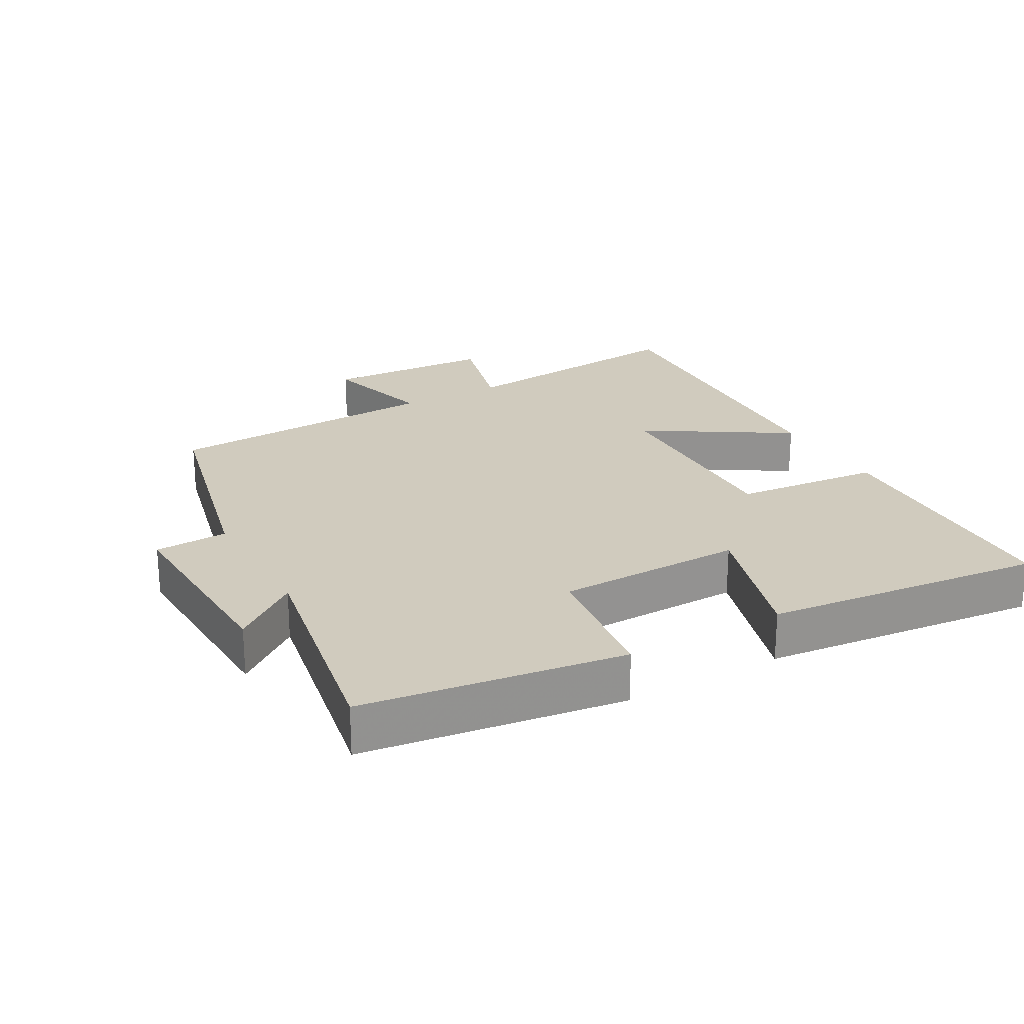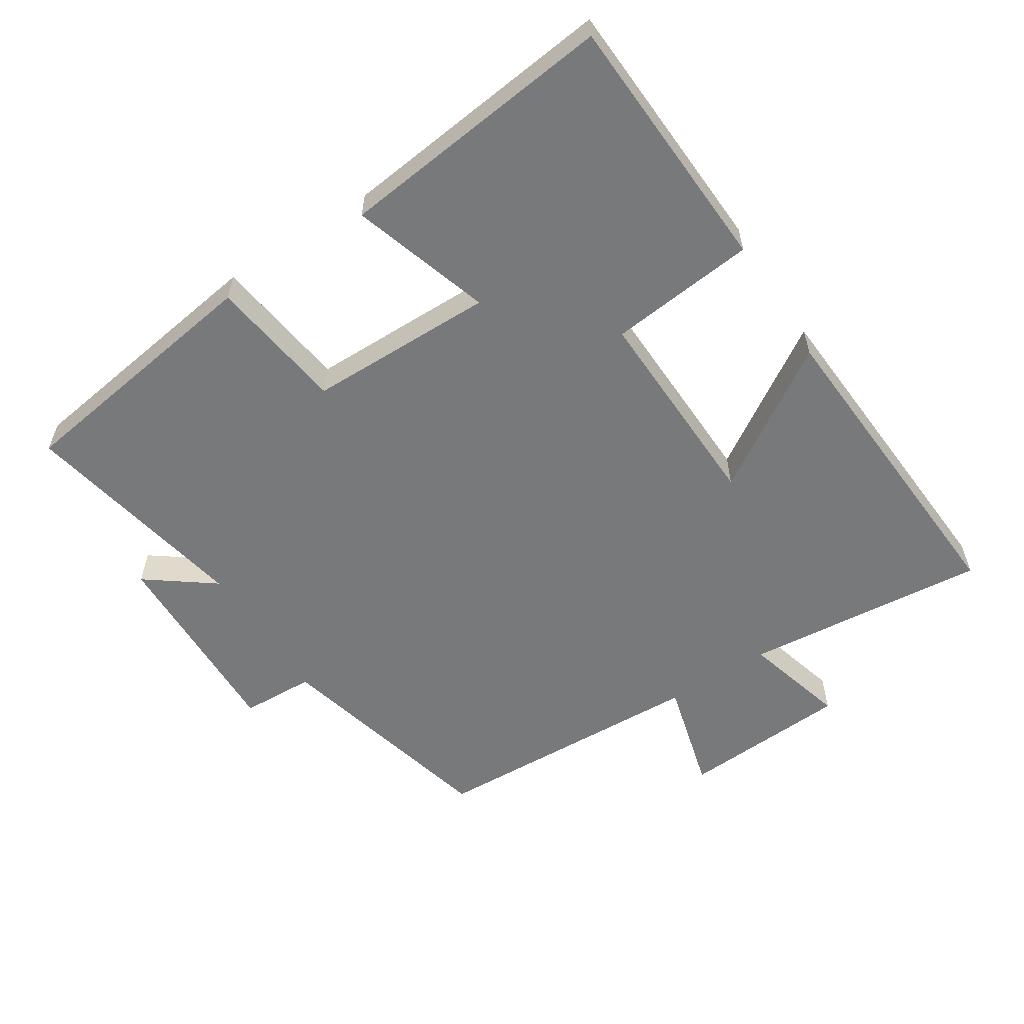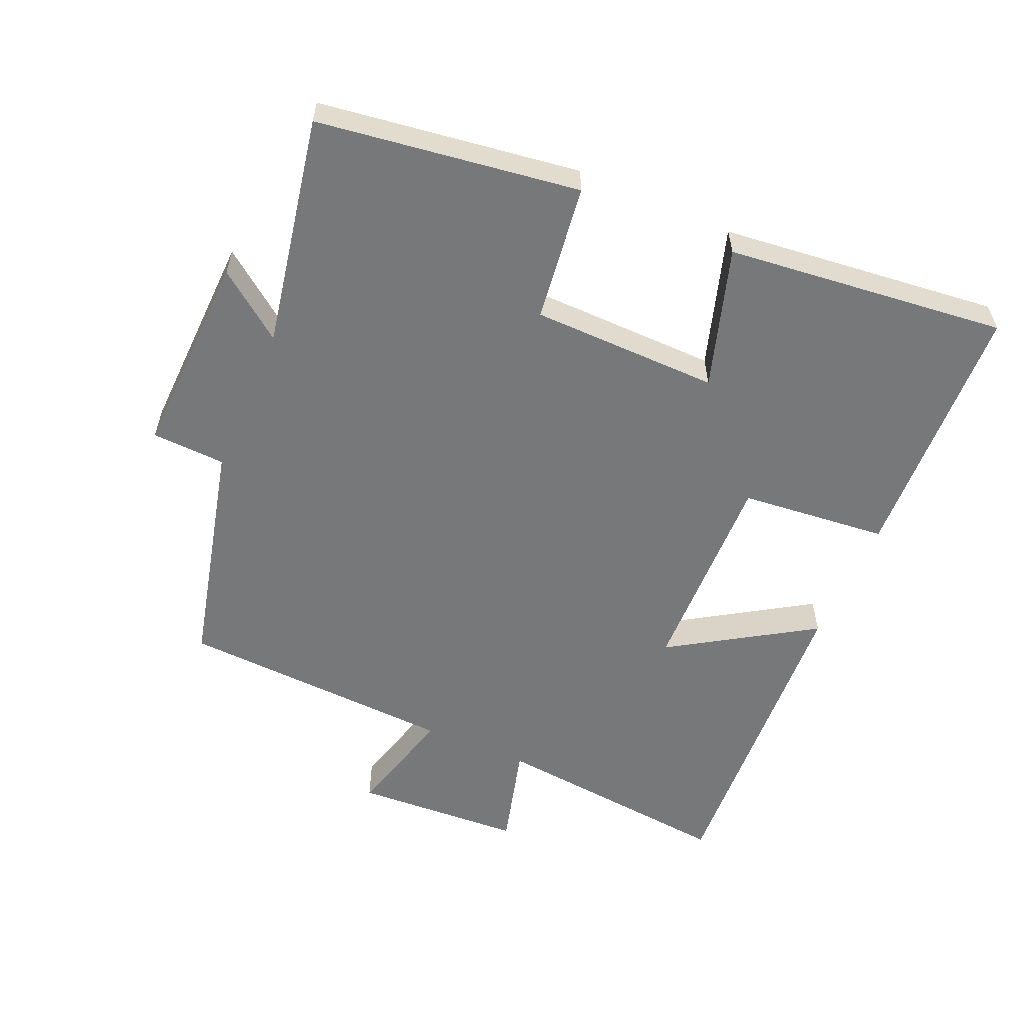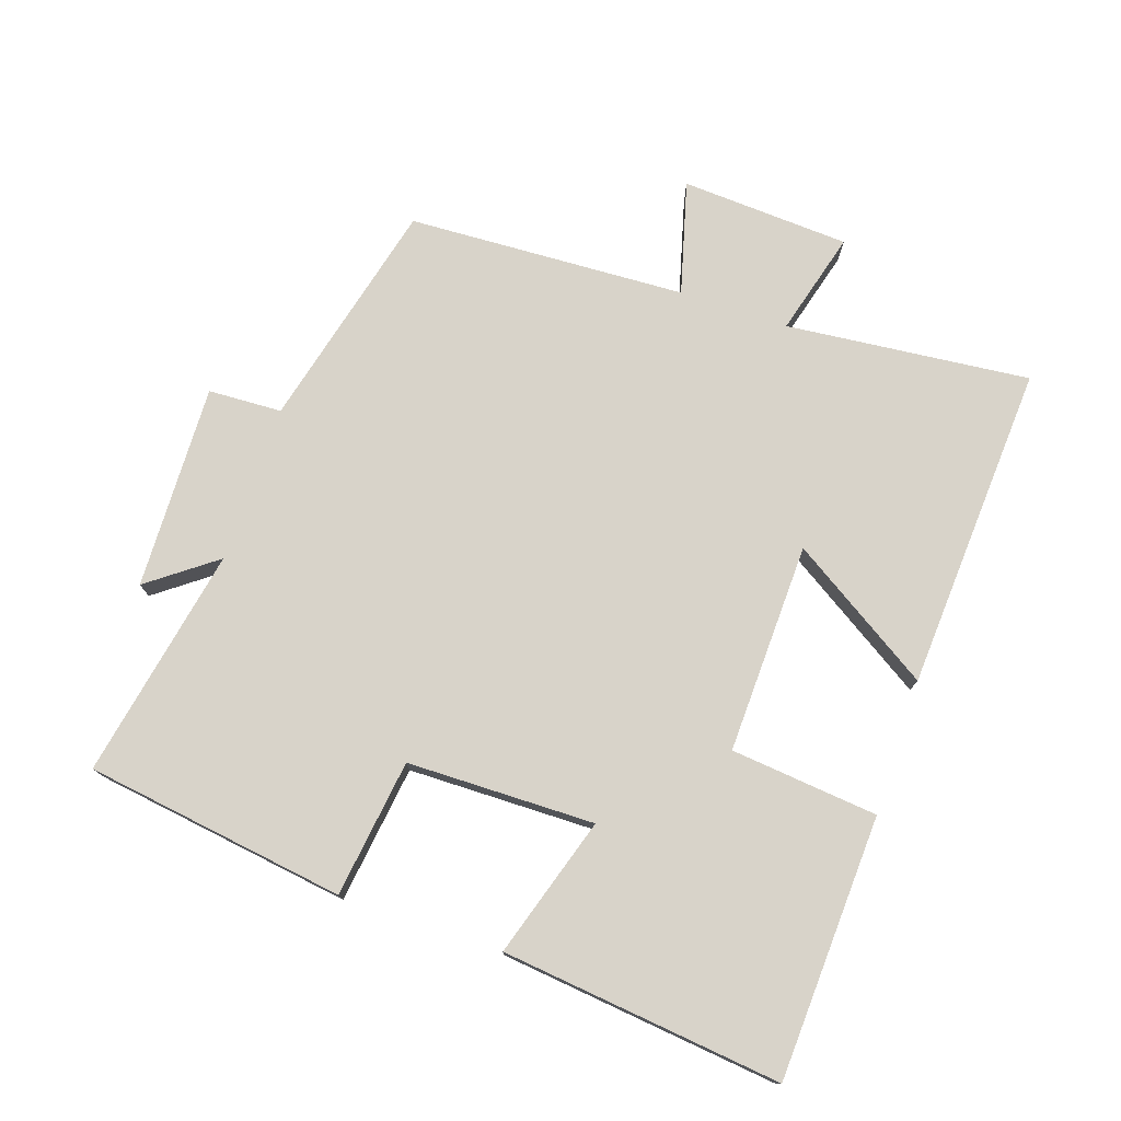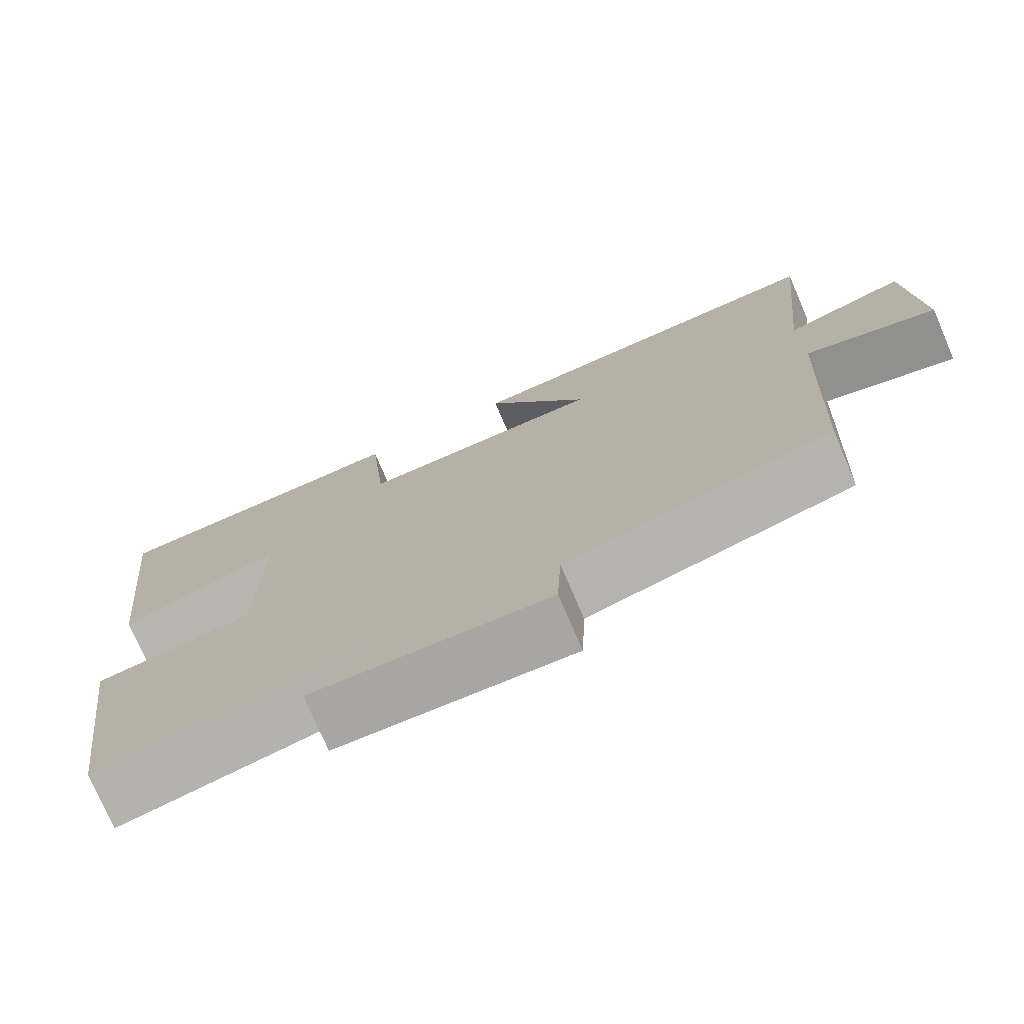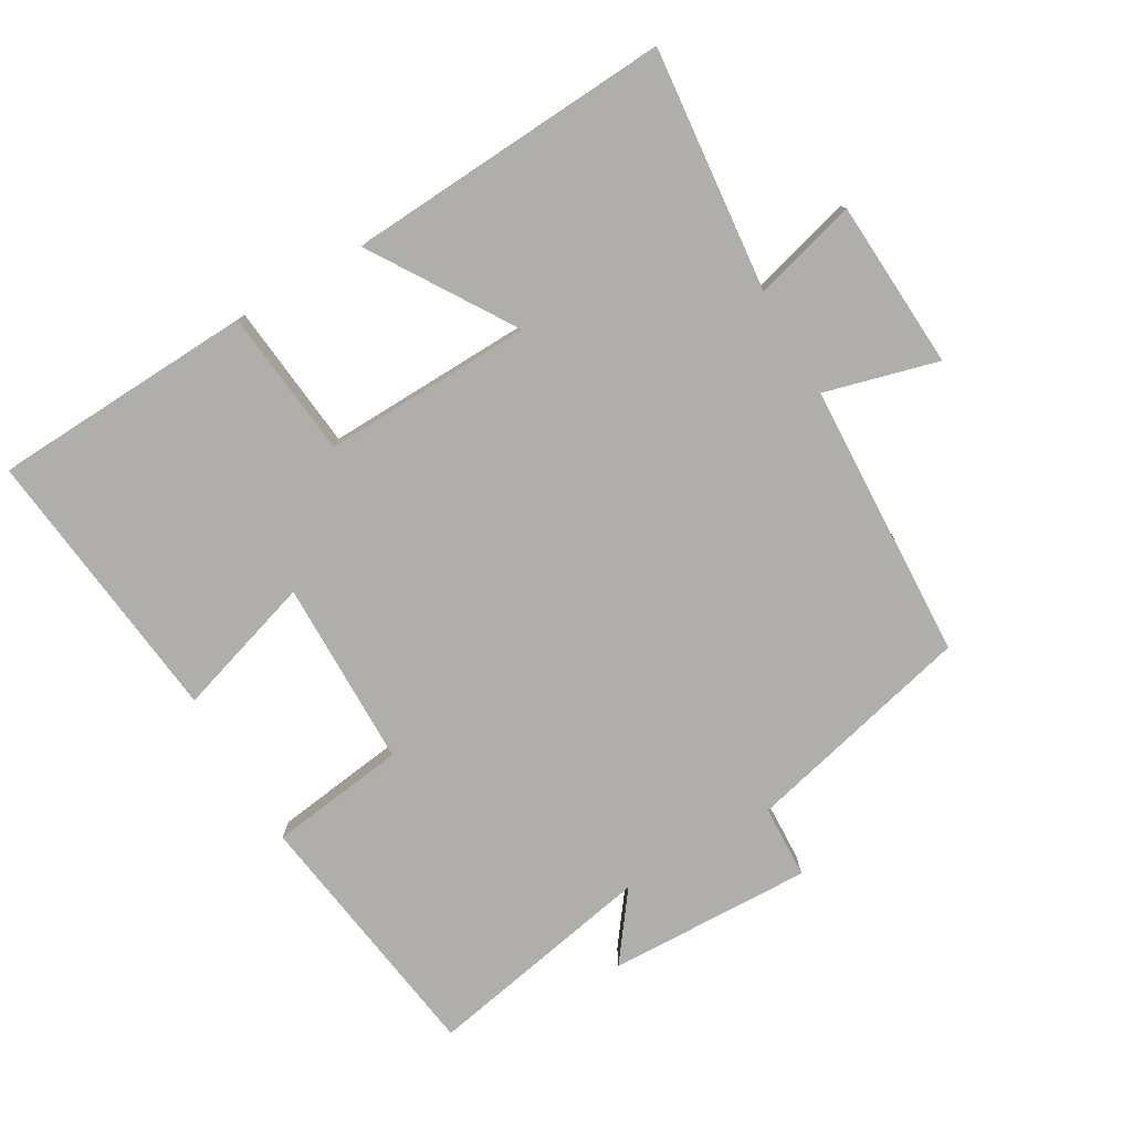
<metadata>
{"format":"obj","ext":"obj","renderer":"f3d","projection":"perspective","resolution":1024,"background":"white","views":[{"elev":23.6,"azim":-119.6,"up":"+Y"},{"elev":-57.7,"azim":-57.0,"up":"+Y"},{"elev":-57.3,"azim":-113.5,"up":"+Y"},{"elev":75.9,"azim":-71.3,"up":"+Y"},{"elev":-75.0,"azim":23.2,"up":"+Z"},{"elev":-77.6,"azim":30.3,"up":"+Y"}]}
</metadata>
<code>
v 0.537 0.07 0.528
v 0.5 0.07 0.164
v 0.655 0.07 0.206
v 0.669 0.07 -0.046
v 0.5 0.07 0
v 0.48 0.07 -0.416
v 0.136 0.07 -0.5
v 0.131 0.07 -0.61
v -0.175 0.07 -0.6
v -0.1 0.07 -0.5
v -0.445 0.07 -0.566
v -0.5 0.07 -0.177
v -0.295 0.07 -0.15
v -0.291 0.07 0.13
v -0.5 0.07 0.065
v -0.546 0.07 0.483
v -0.153 0.07 0.5
v -0.131 0.07 0.28
v 0.183 0.07 0.288
v 0.049 0.07 0.5
v 0.537 0 0.528
v 0.5 0 0.164
v 0.655 0 0.206
v 0.669 0 -0.046
v 0.5 0 0
v 0.48 0 -0.416
v 0.136 0 -0.5
v 0.131 0 -0.61
v -0.175 0 -0.6
v -0.1 0 -0.5
v -0.445 0 -0.566
v -0.5 0 -0.177
v -0.295 0 -0.15
v -0.291 0 0.13
v -0.5 0 0.065
v -0.546 0 0.483
v -0.153 0 0.5
v -0.131 0 0.28
v 0.183 0 0.288
v 0.049 0 0.5
f 19 20 1 2
f 18 19 2
f 15 16 17 18
f 14 15 18
f 13 14 18 2
f 10 11 12 13
f 10 13 2 3
f 7 8 9 10
f 5 6 7 10
f 5 10 3
f 3 4 5
f 22 21 40 39
f 22 39 38
f 38 37 36 35
f 38 35 34
f 22 38 34 33
f 33 32 31 30
f 23 22 33 30
f 30 29 28 27
f 30 27 26 25
f 23 30 25
f 25 24 23
f 1 21 22 2
f 2 22 23 3
f 3 23 24 4
f 4 24 25 5
f 5 25 26 6
f 6 26 27 7
f 7 27 28 8
f 8 28 29 9
f 9 29 30 10
f 10 30 31 11
f 11 31 32 12
f 12 32 33 13
f 13 33 34 14
f 14 34 35 15
f 15 35 36 16
f 16 36 37 17
f 17 37 38 18
f 18 38 39 19
f 19 39 40 20
f 20 40 21 1

</code>
